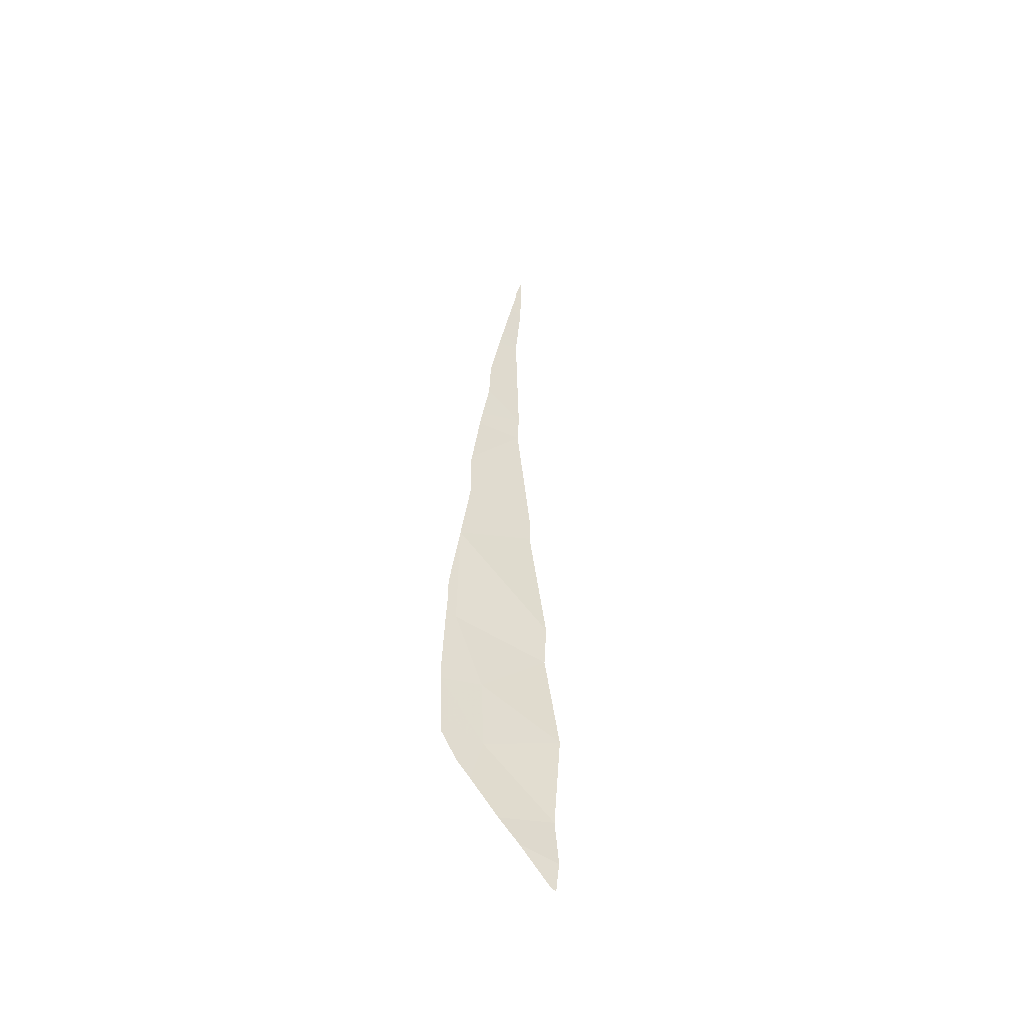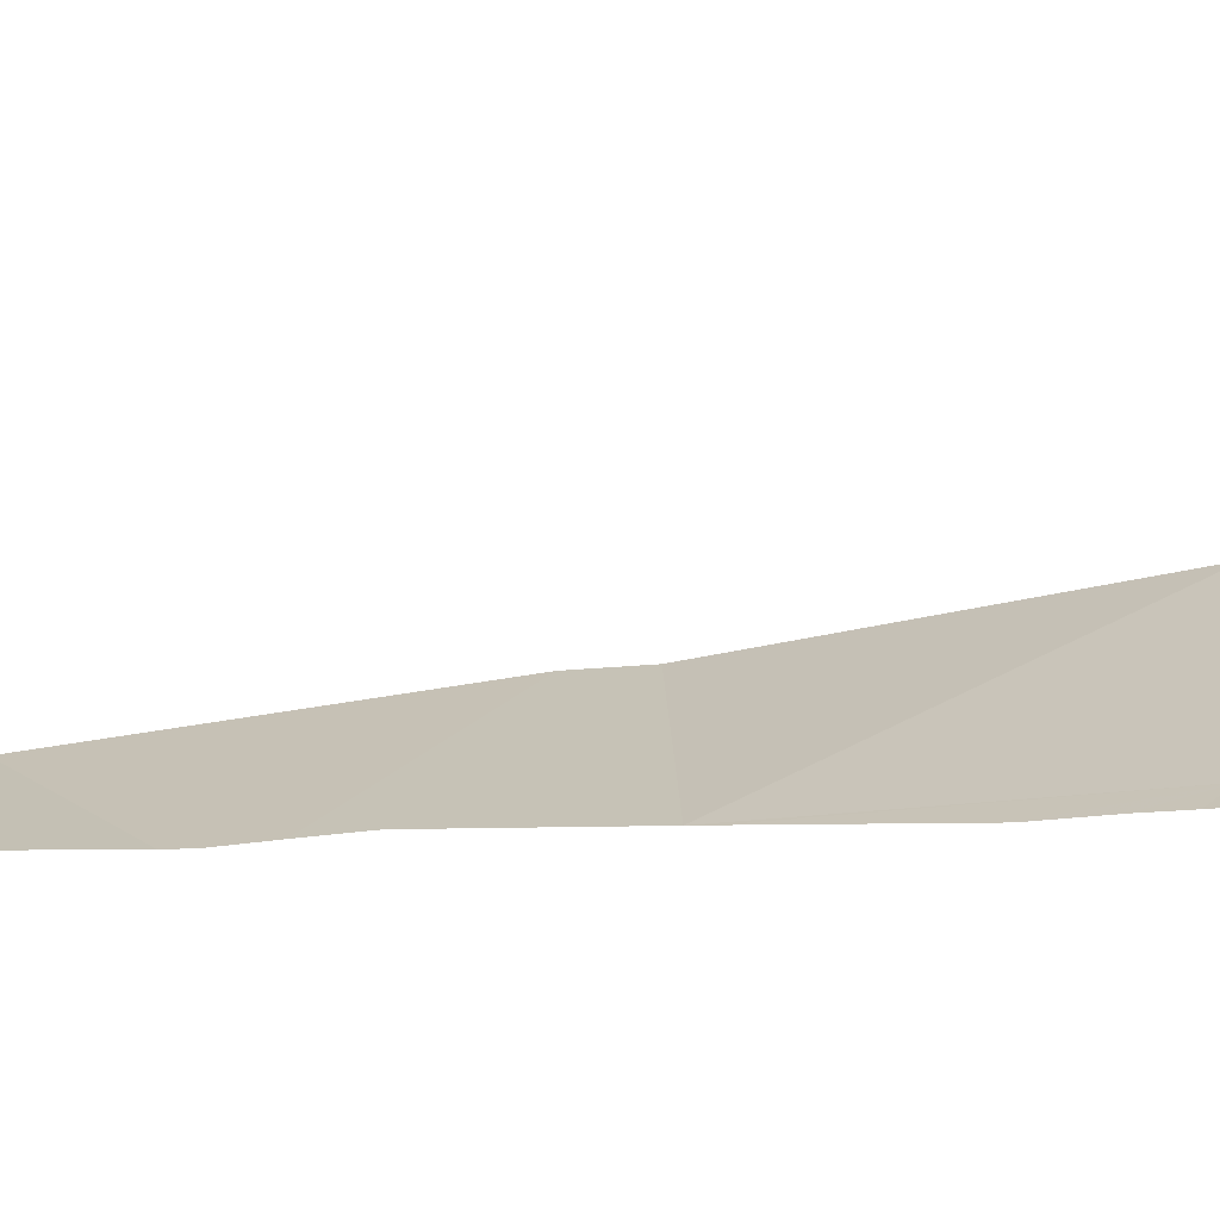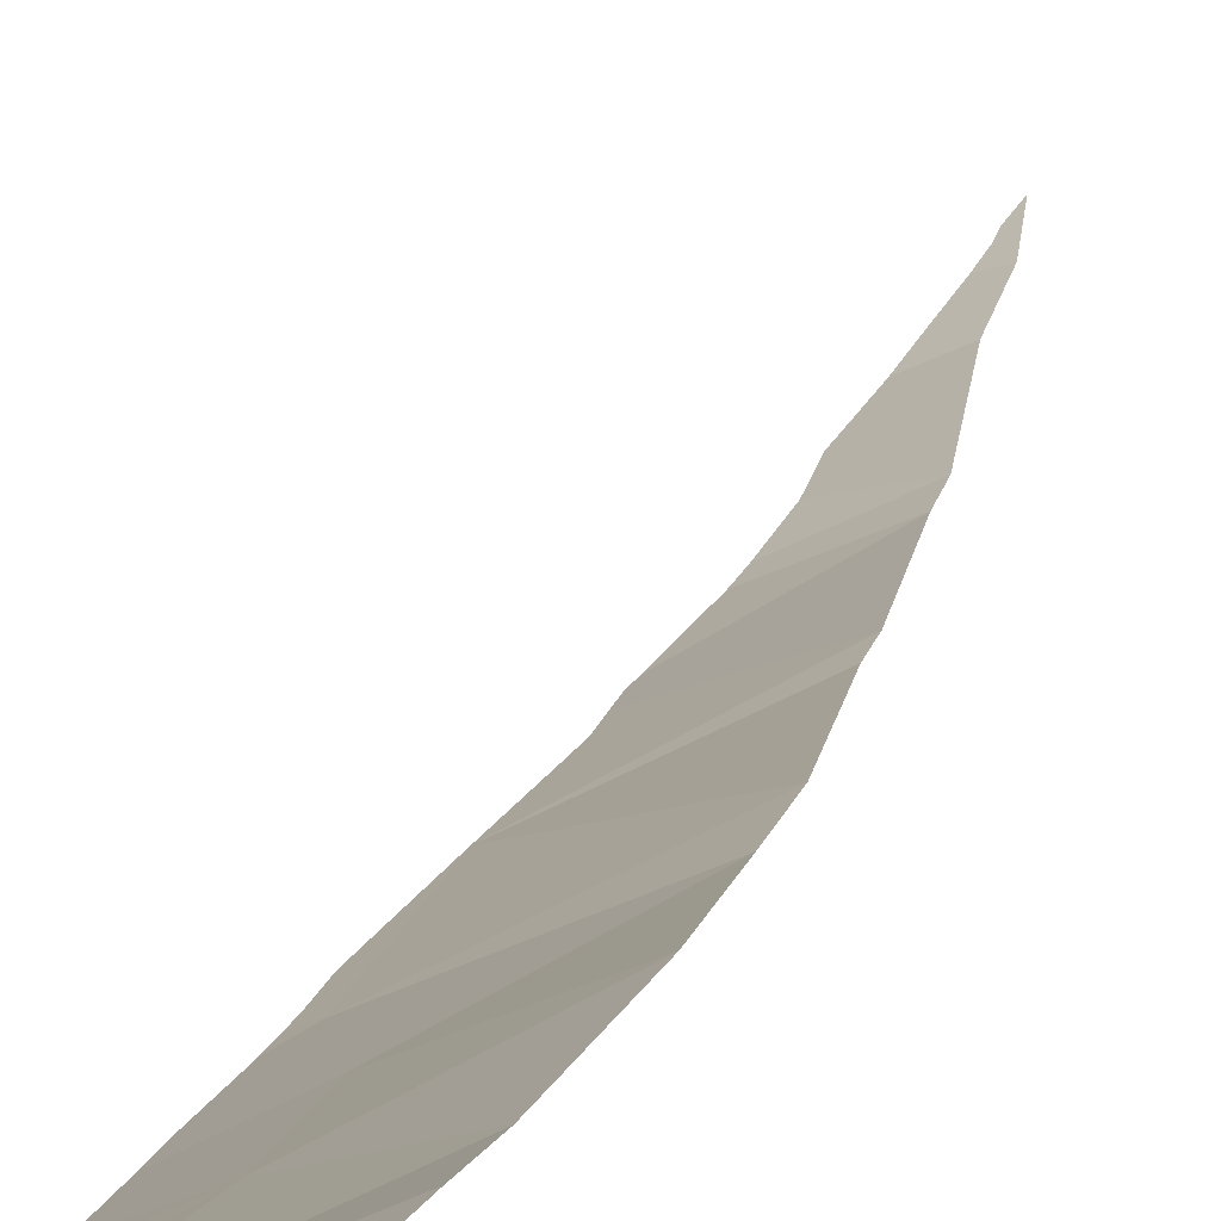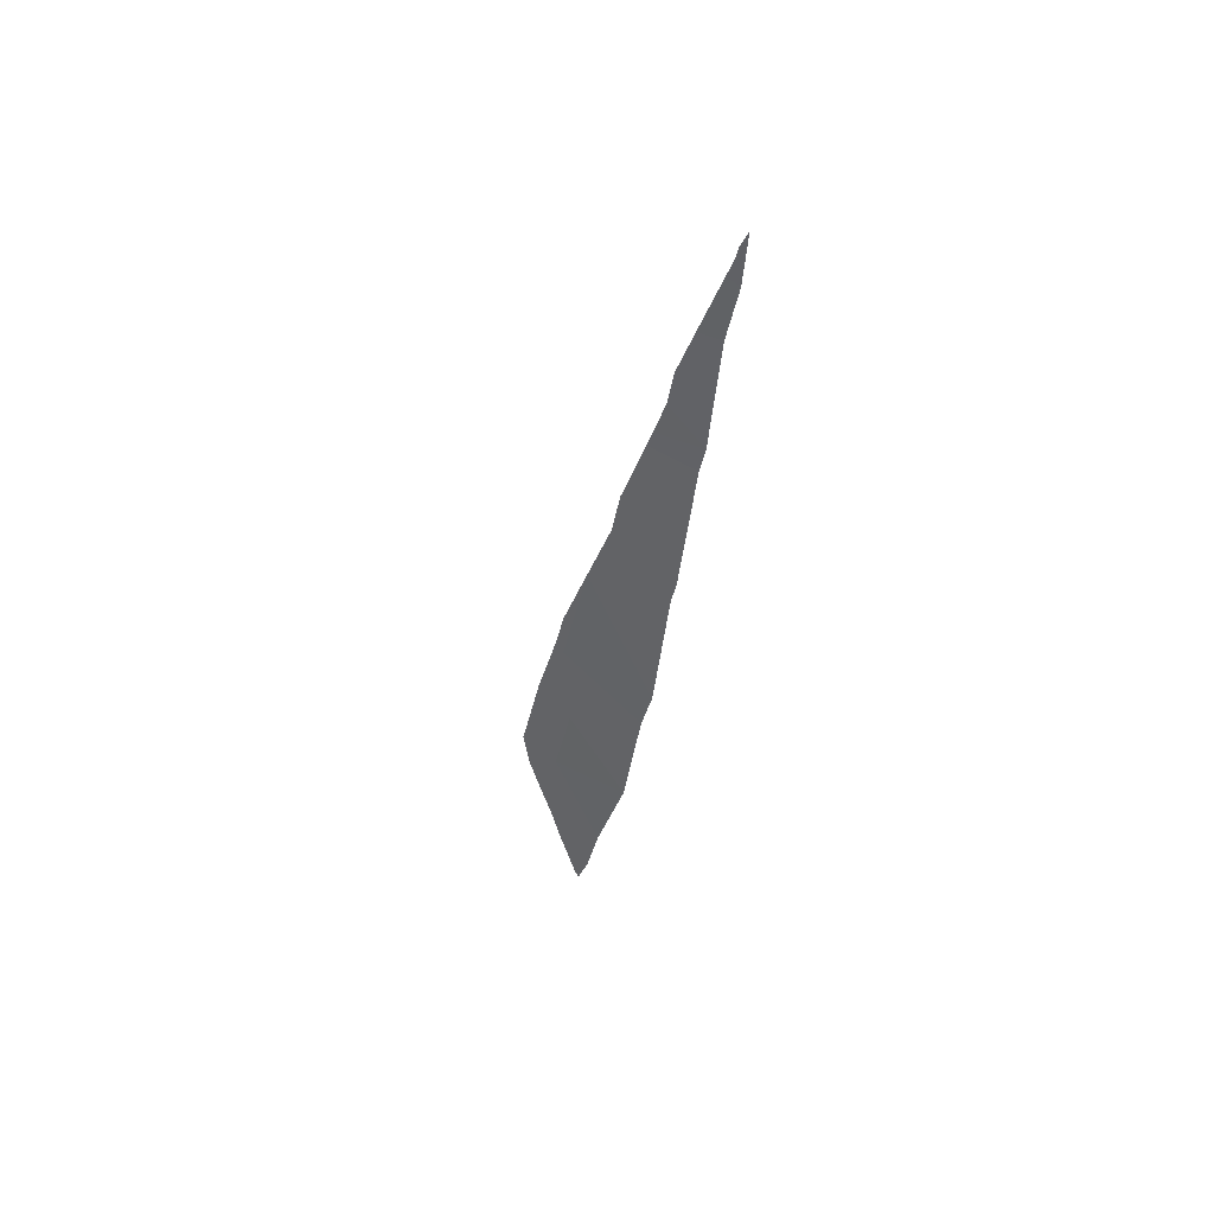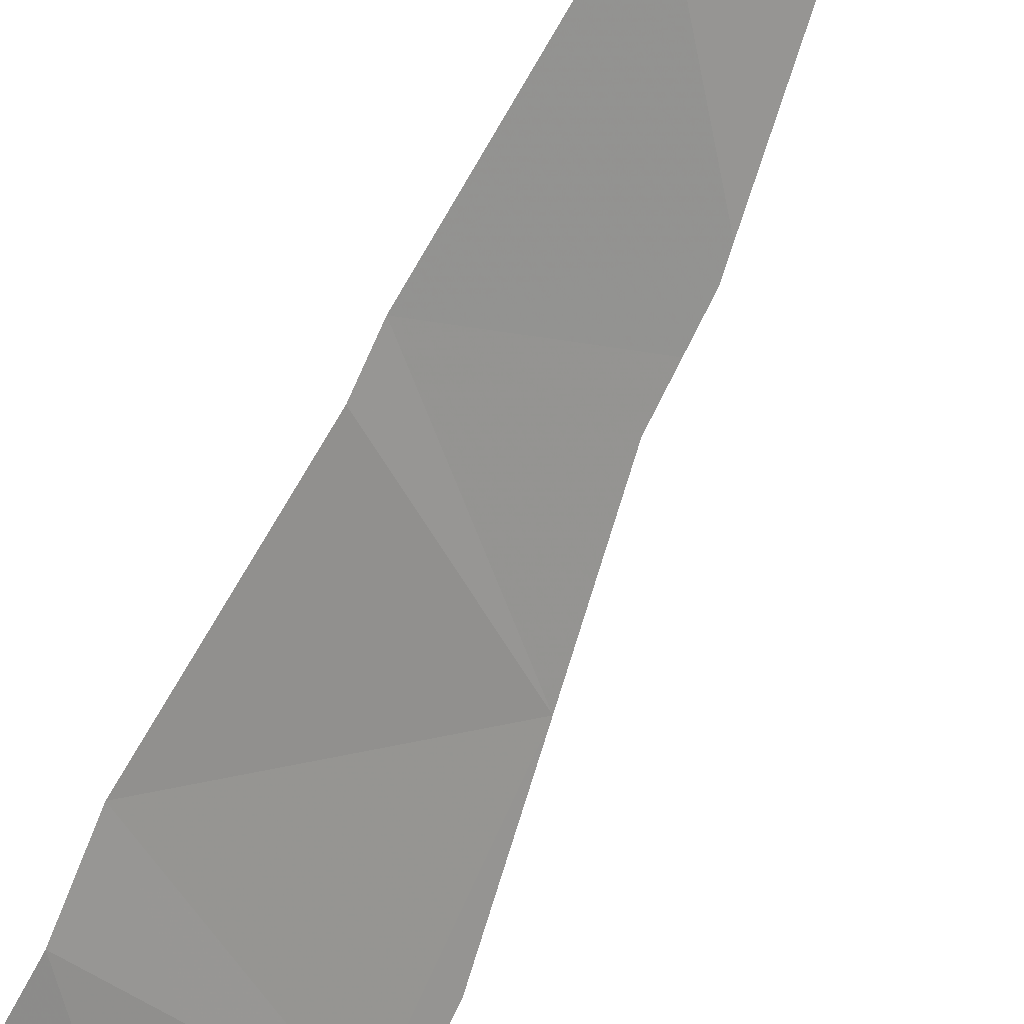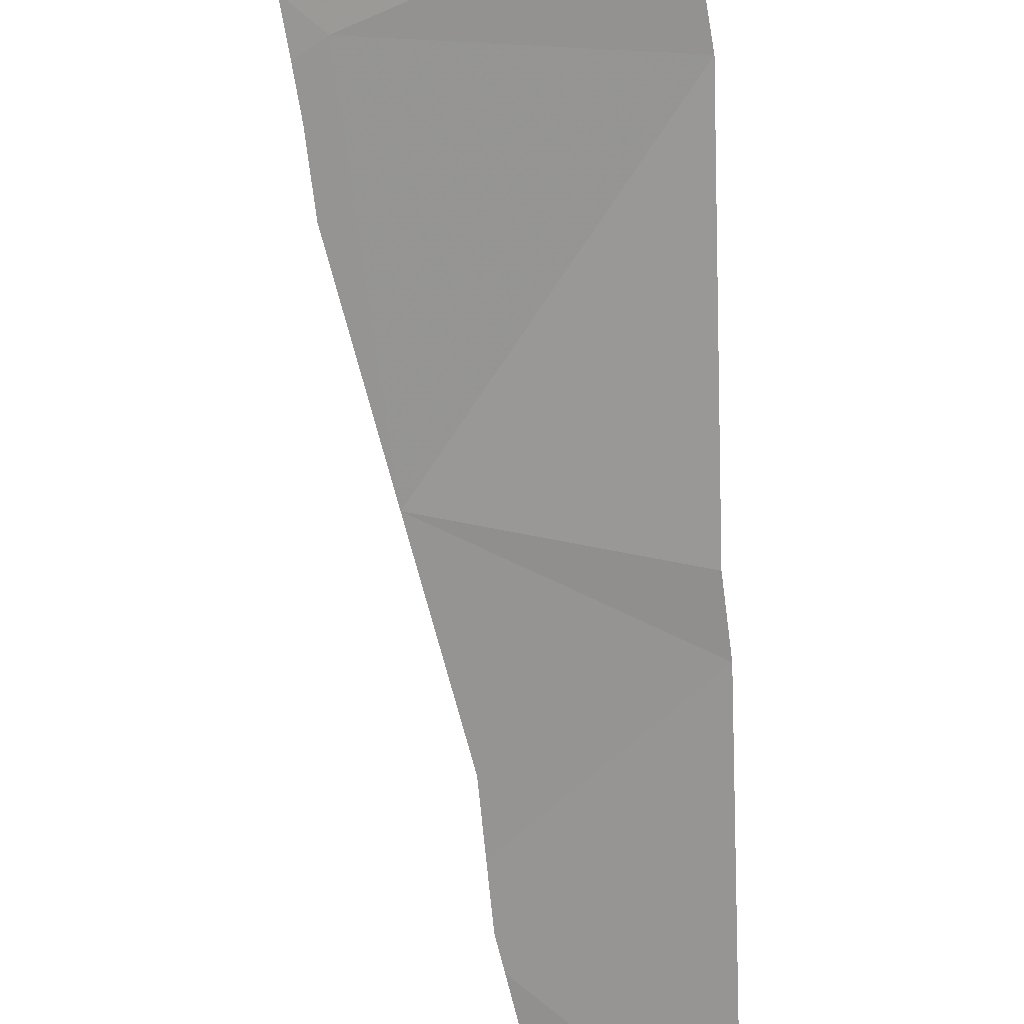
<metadata>
{"format":"obj","ext":"obj","renderer":"f3d","projection":"perspective","resolution":1024,"background":"white","views":[{"elev":-40.4,"azim":123.9,"up":"+Z"},{"elev":1.9,"azim":109.7,"up":"+Y"},{"elev":19.9,"azim":-177.4,"up":"+Y"},{"elev":58.8,"azim":-166.8,"up":"+Z"},{"elev":-68.9,"azim":-31.9,"up":"+Y"},{"elev":-58.1,"azim":177.8,"up":"+Y"}]}
</metadata>
<code>
v 5.931 78.3 -22.79
v 5.834 78.08 -21.34
v 6.499 77.91 -22.05
v 5.974 78.32 -23.06
v 6.816 78.01 -23.4
v 7.032 78.14 -24.7
v 6.152 78.6 -24.92
v 6.06 78.57 -24.44
v 6.513 78.92 -27.03
v 7.053 78.5 -26.33
v 7.266 78.51 -26.81
v 6.263 78.84 -26.01
v 6.921 78.38 -25.55
v 7.326 78.2 -25.63
v 6.699 79.04 -27.84
v 6.604 79.02 -27.52
v 6.944 78.82 -27.42
v 5.67 77.96 -18.65
v 5.627 77.98 -19.05
v 5.599 77.98 -18.43
v 7.358 78.42 -26.63
v 7.073 78.68 -27.17
v 6.735 79.02 -27.82
v 7.446 78.3 -26.32
v 7.161 78.1 -24.83
v 7.291 78.17 -25.42
v 7.414 78.27 -26.14
v 6.593 77.97 -22.63
v 6.84 78.01 -23.49
v 7.048 78.04 -24.22
v 6.271 77.88 -21.19
v 5.788 78.06 -21.02
v 6.162 77.9 -20.75
v 6.321 77.88 -21.38
v 5.721 77.98 -19.71
v 5.956 77.9 -19.77
v 6.531 77.92 -22.17
v 7.123 78.08 -24.65
v 7.089 78.07 -24.48
v 6.561 77.94 -22.38
v 5.883 77.91 -19.5
v 5.752 77.94 -19.01
v 5.692 77.95 -18.78
v 6.11 77.88 -20.33
f 1 2 3
f 4 1 5
f 6 7 8
f 9 10 11
f 9 12 10
f 13 14 10
f 10 12 13
f 13 7 6
f 13 12 7
f 15 16 17
f 18 19 20
f 11 10 21
f 22 9 11
f 17 16 9
f 9 22 17
f 23 15 17
f 21 10 24
f 6 25 26
f 13 6 26
f 26 14 13
f 27 10 14
f 24 10 27
f 5 1 28
f 5 8 4
f 6 8 5
f 5 29 6
f 30 6 29
f 31 32 33
f 2 32 31
f 31 34 2
f 3 2 34
f 35 36 33
f 32 35 33
f 37 1 3
f 25 6 38
f 6 30 39
f 38 6 39
f 40 1 37
f 28 1 40
f 41 35 19
f 19 42 41
f 36 35 41
f 19 18 43
f 42 19 43
f 44 33 36

</code>
